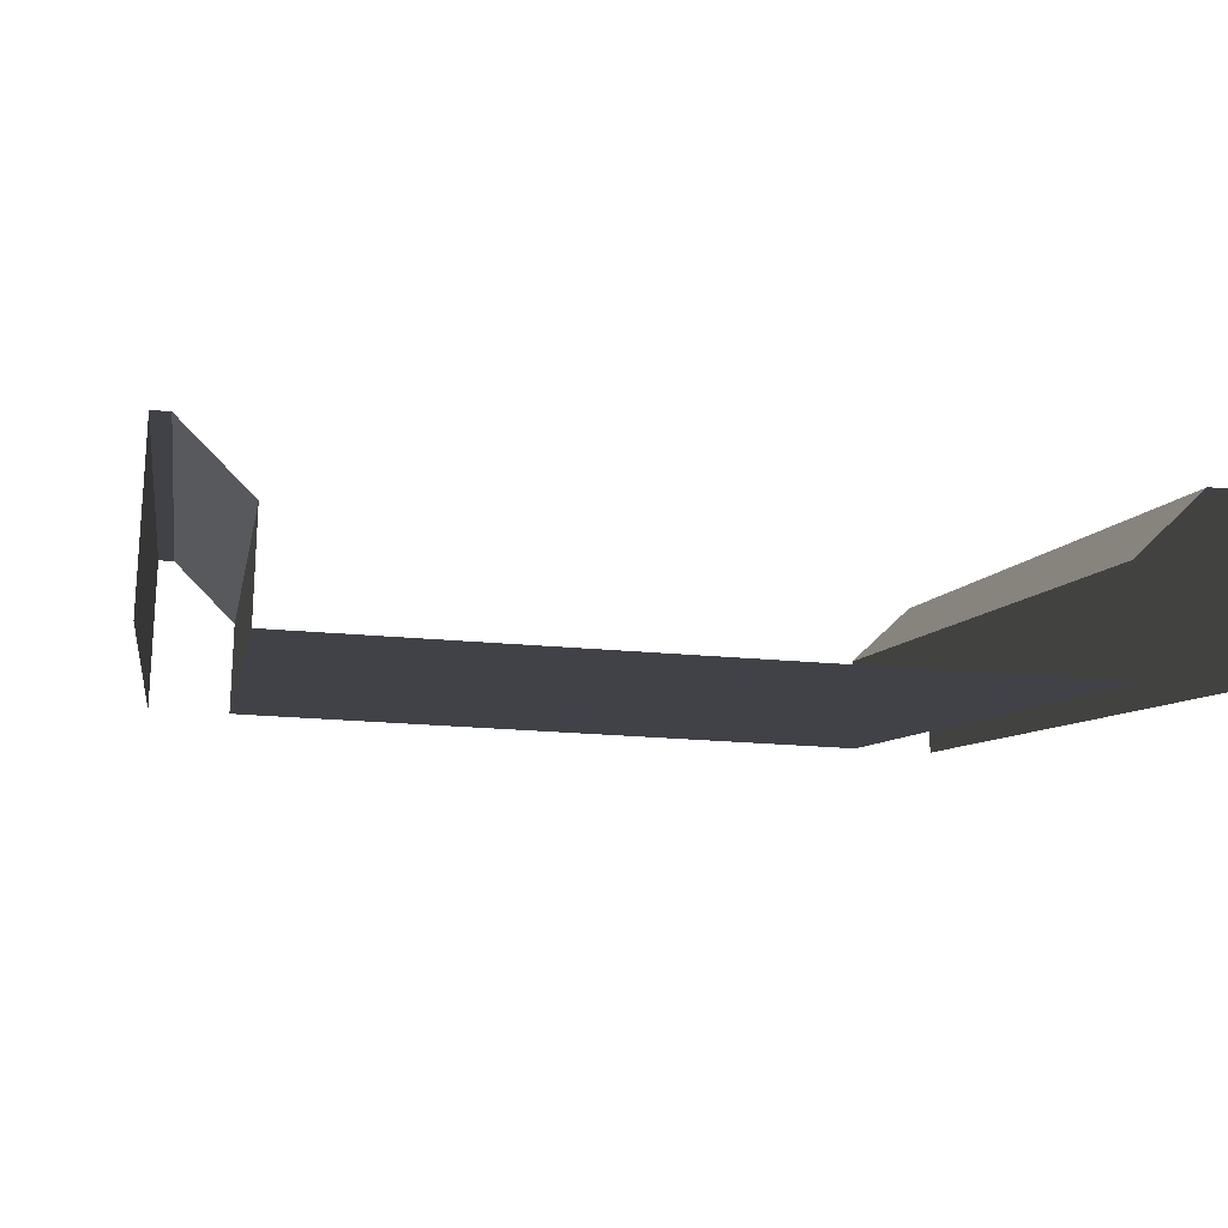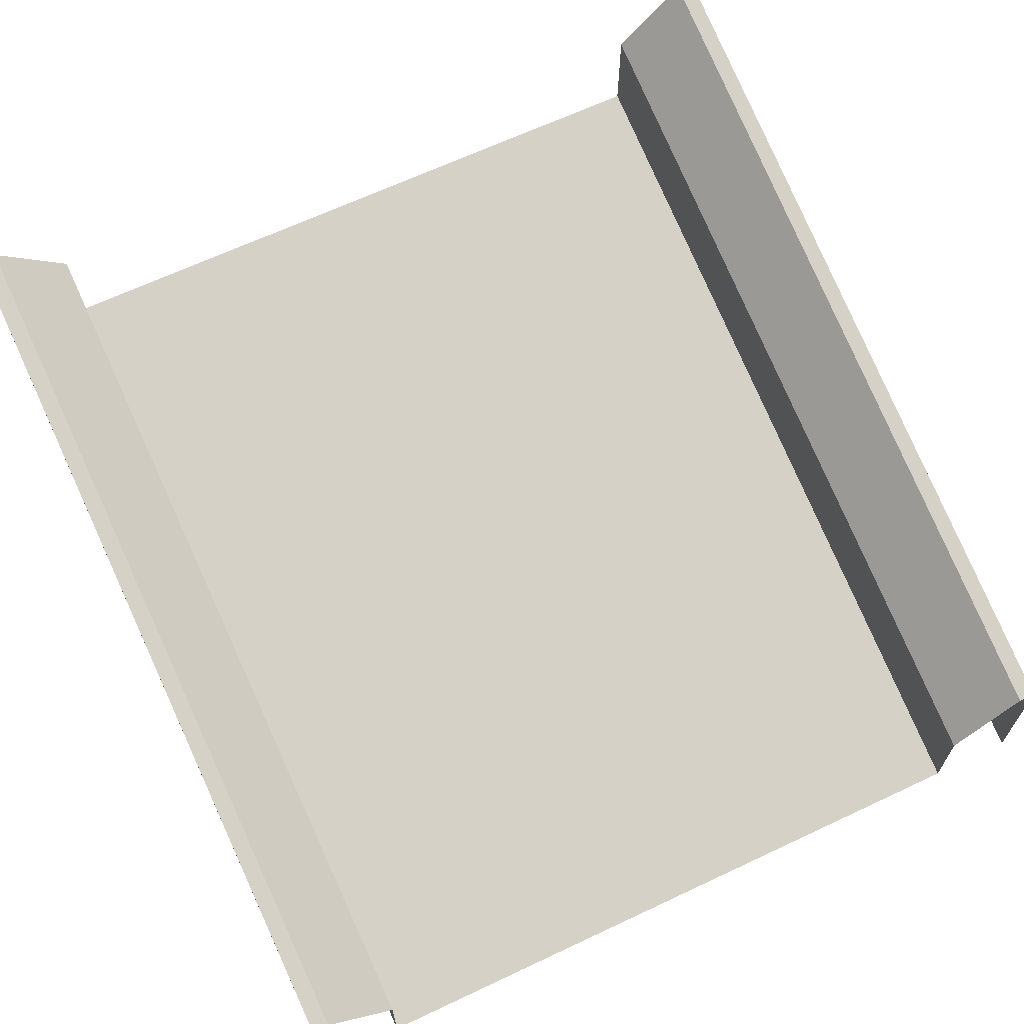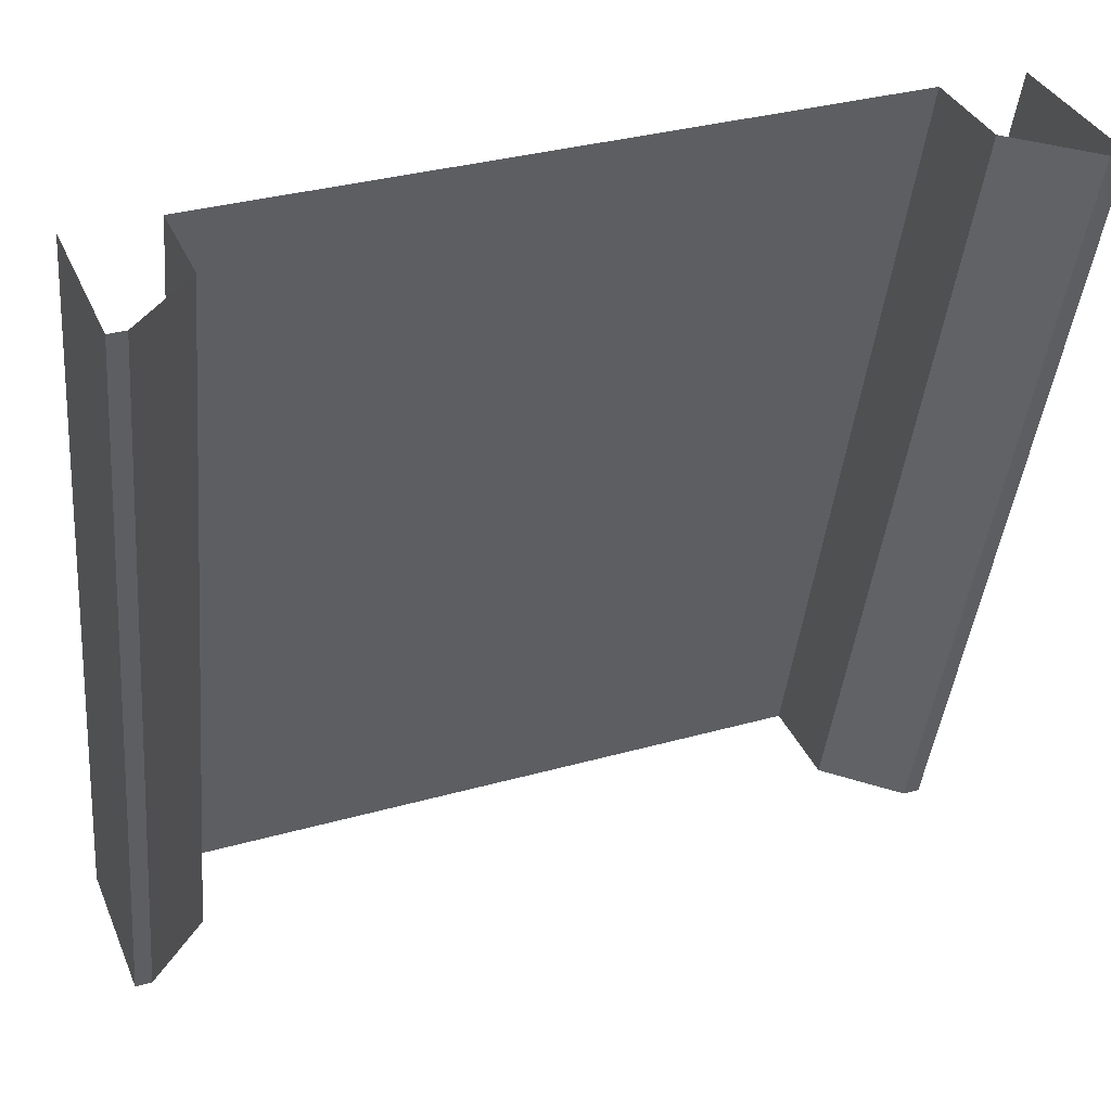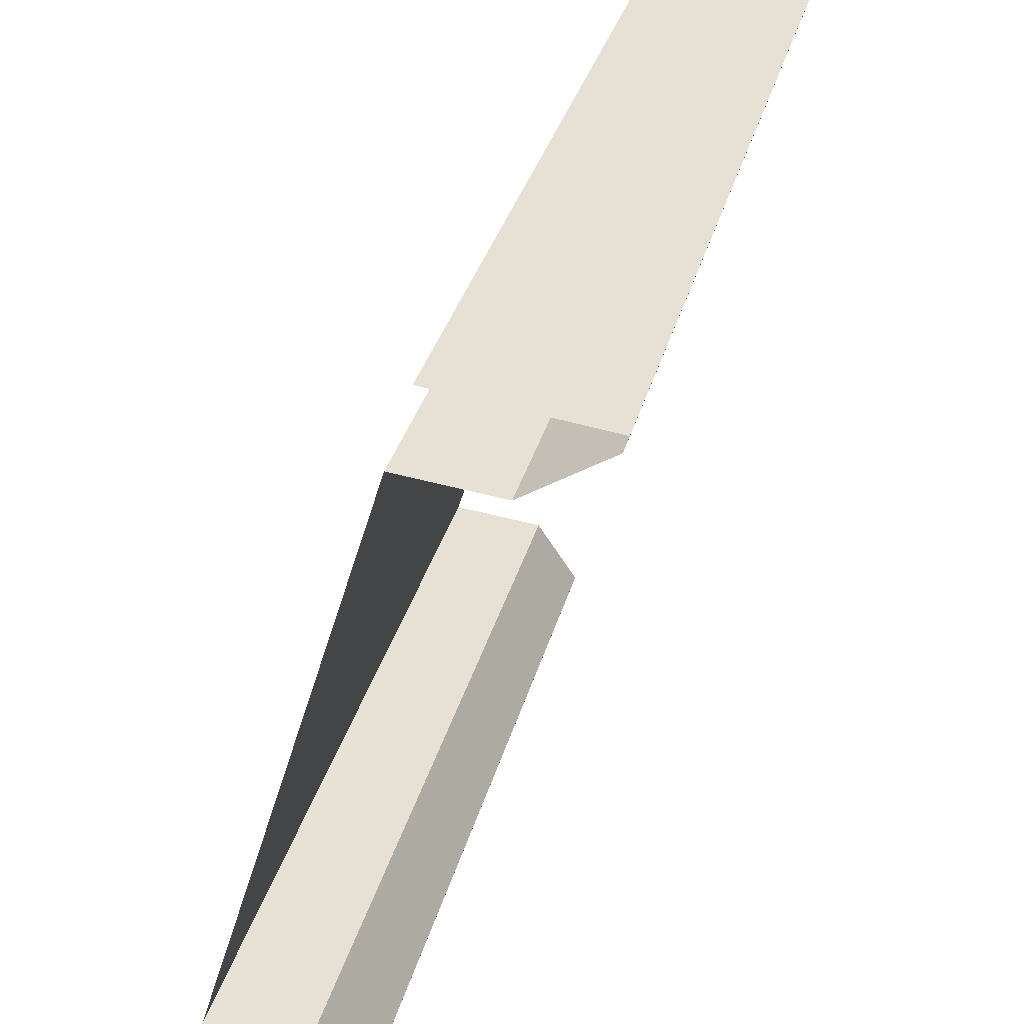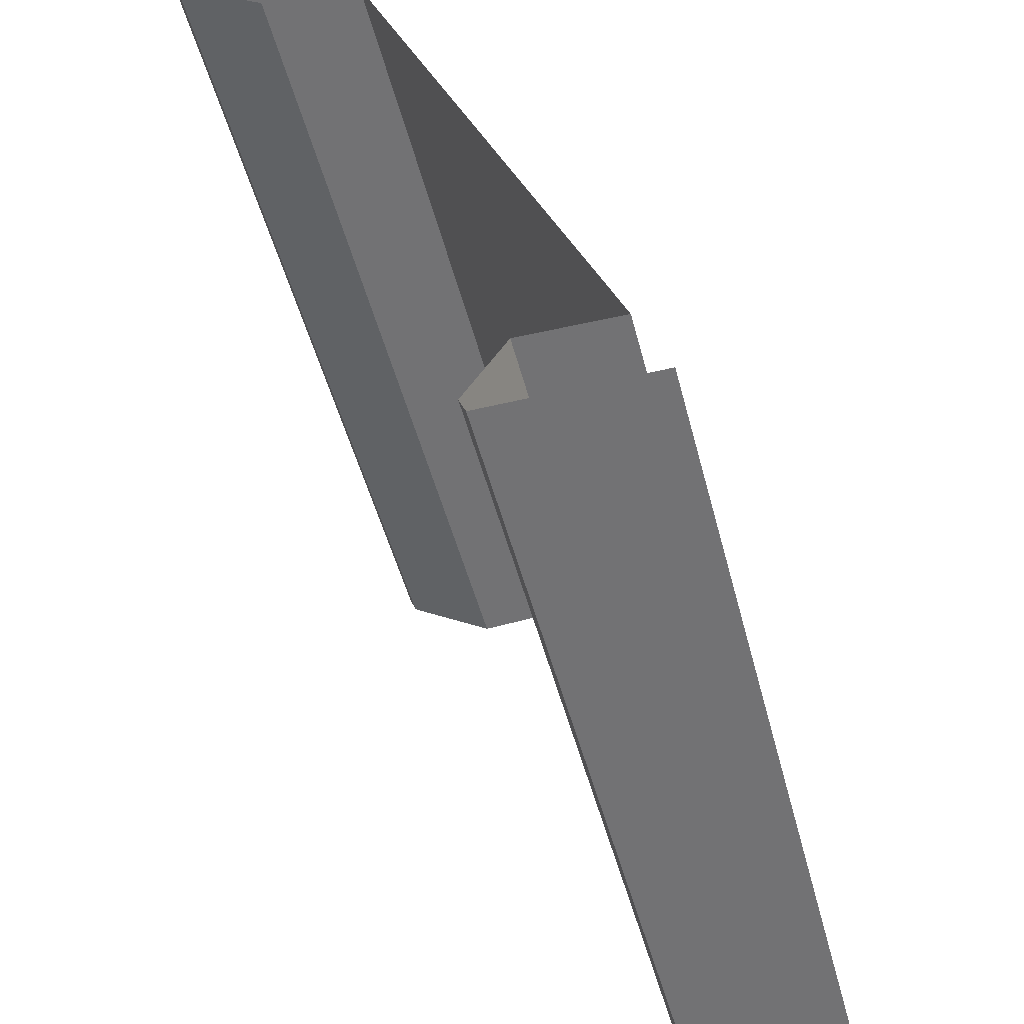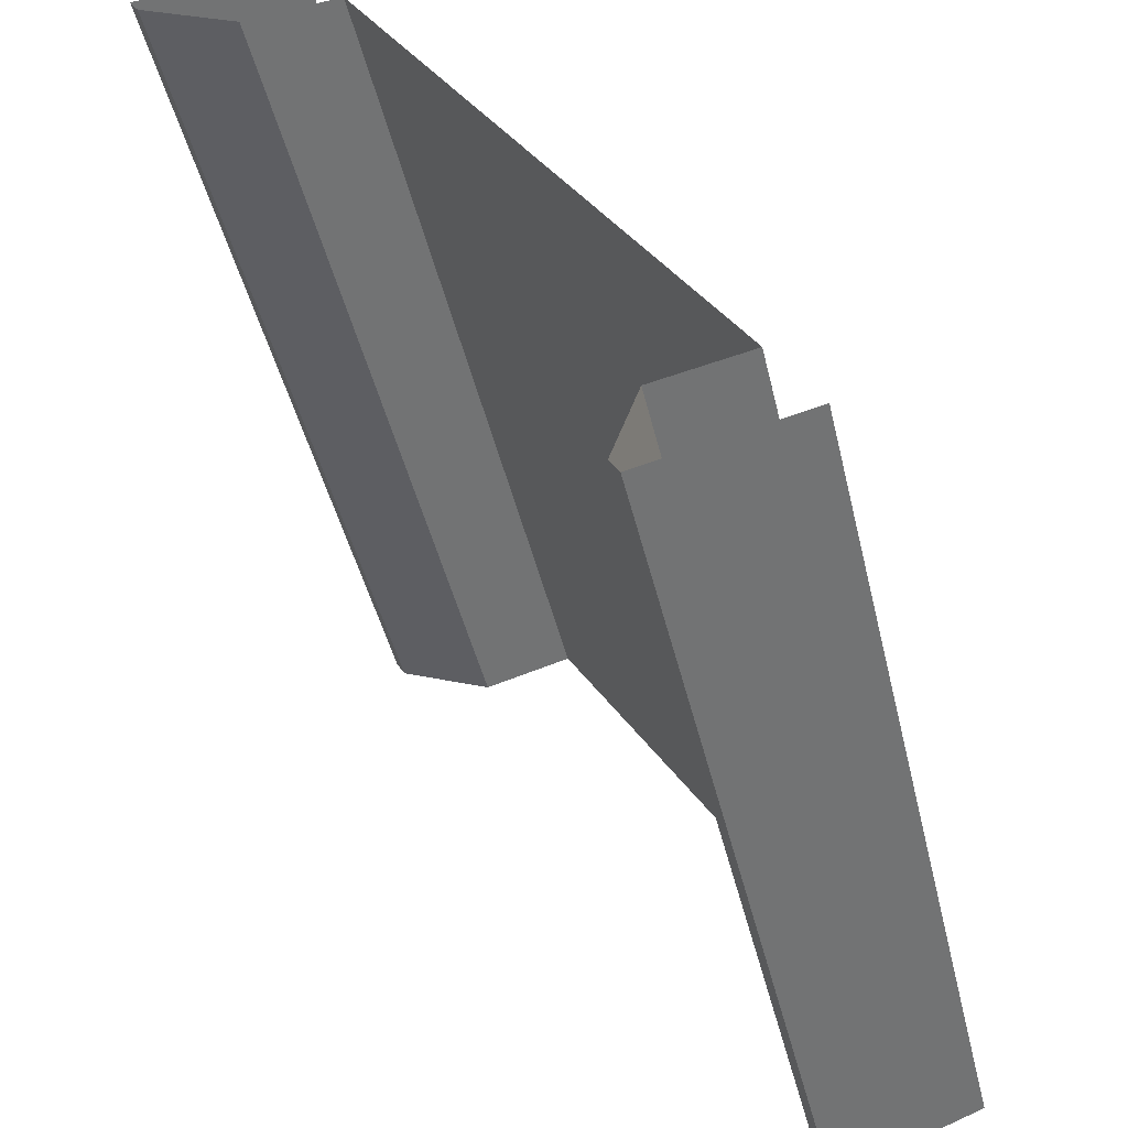
<metadata>
{"format":"obj","ext":"obj","renderer":"f3d","projection":"perspective","resolution":1024,"background":"white","views":[{"elev":-21.8,"azim":170.4,"up":"+Y"},{"elev":66.0,"azim":154.7,"up":"+Y"},{"elev":34.3,"azim":159.3,"up":"+Z"},{"elev":-51.1,"azim":73.7,"up":"+Z"},{"elev":35.4,"azim":-111.2,"up":"+Z"},{"elev":36.6,"azim":-120.0,"up":"+Z"}]}
</metadata>
<code>
o Plane.008_Plane.002
v 1.009 0.275 -0.001031
v 2.009 0.275 -0.001031
v 1.009 0.001146 -1.001
v 2.009 0.001146 -1.001
v 2.009 0.475 -0.001031
v 1.009 0.475 -0.001031
v 1.009 0.2011 -1.001
v 1.109 0.275 -0.001031
v 1.909 0.275 -0.001031
v 1.909 0.001146 -1.001
v 1.109 0.001146 -1.001
v 2.009 0.2011 -1.001
v 1.989 0.475 -0.001031
v 1.909 0.395 -0.001031
v 1.029 0.2011 -1.001
v 1.109 0.1211 -1.001
v 1.109 0.395 -0.001031
v 1.029 0.475 -0.001031
v 1.909 0.1211 -1.001
v 1.989 0.2011 -1.001
f 8 11 16 17
f 10 9 14 19
f 8 9 10 11
f 6 18 15 7
f 2 4 12 5
f 3 1 6 7
f 17 16 15 18
f 13 20 19 14
f 13 5 12 20

</code>
